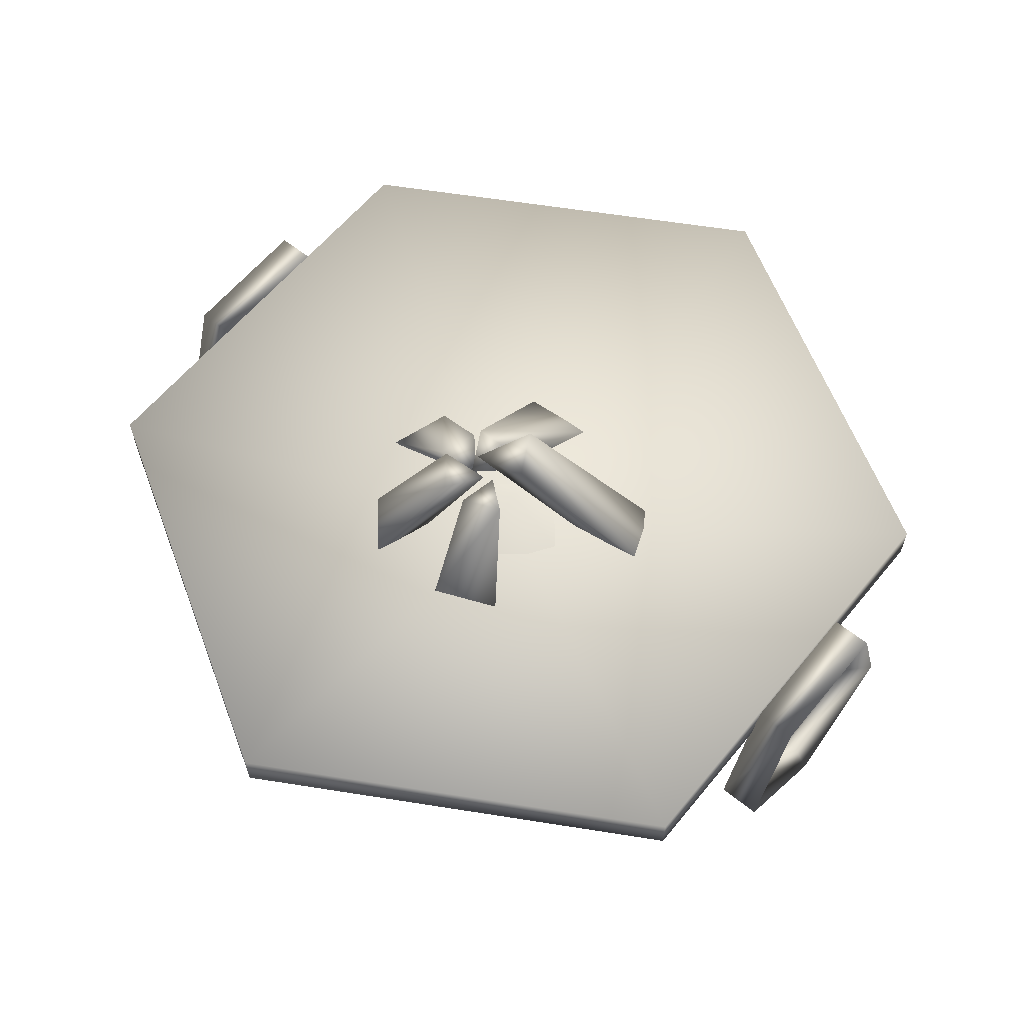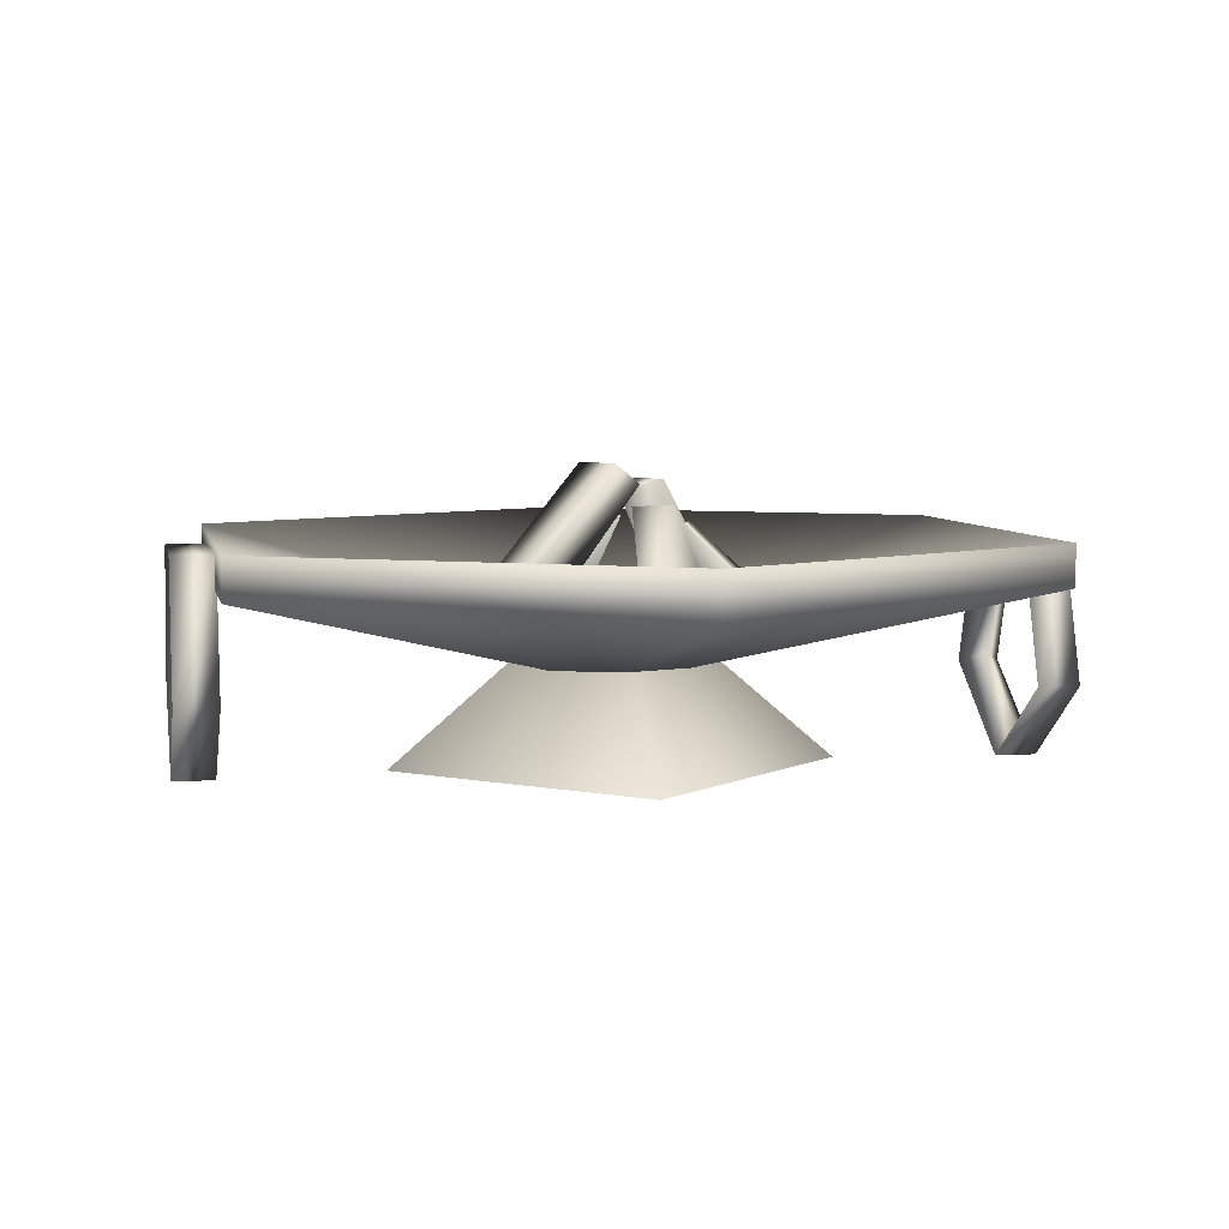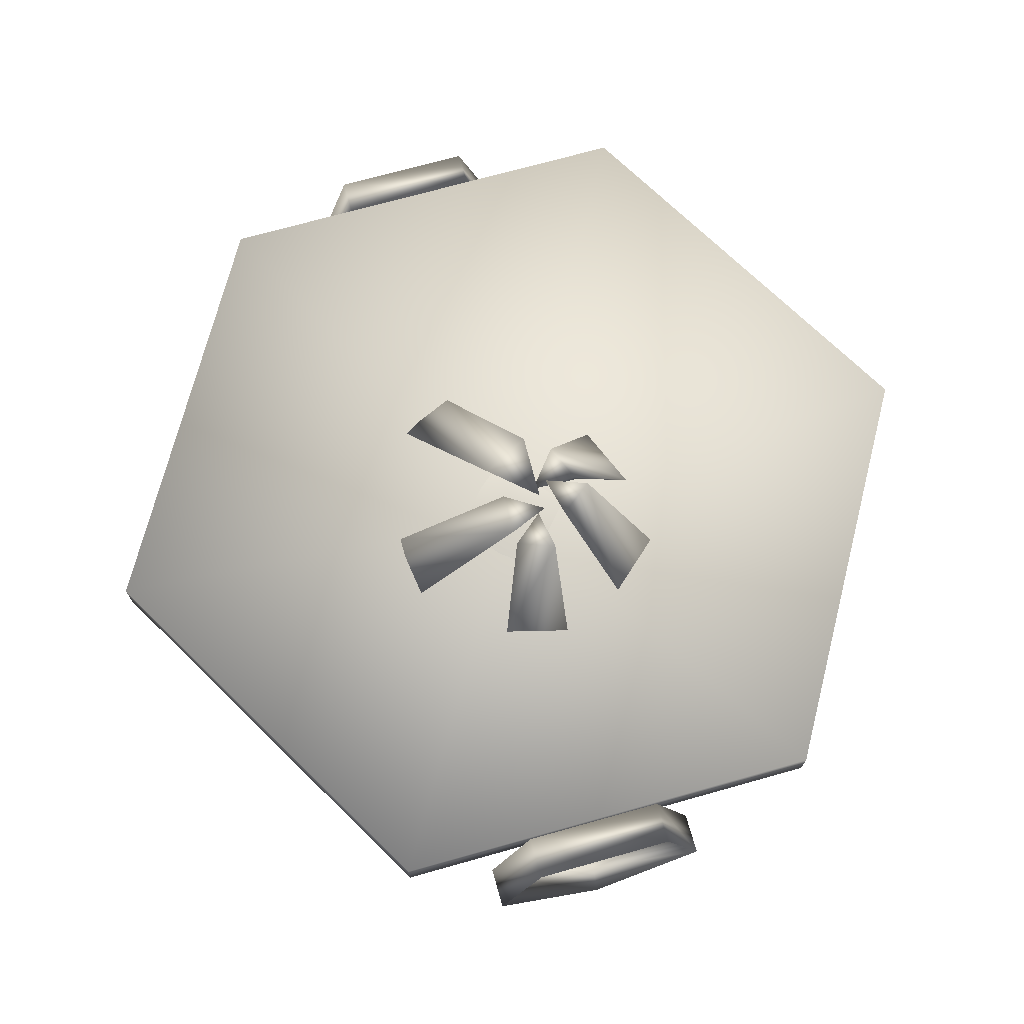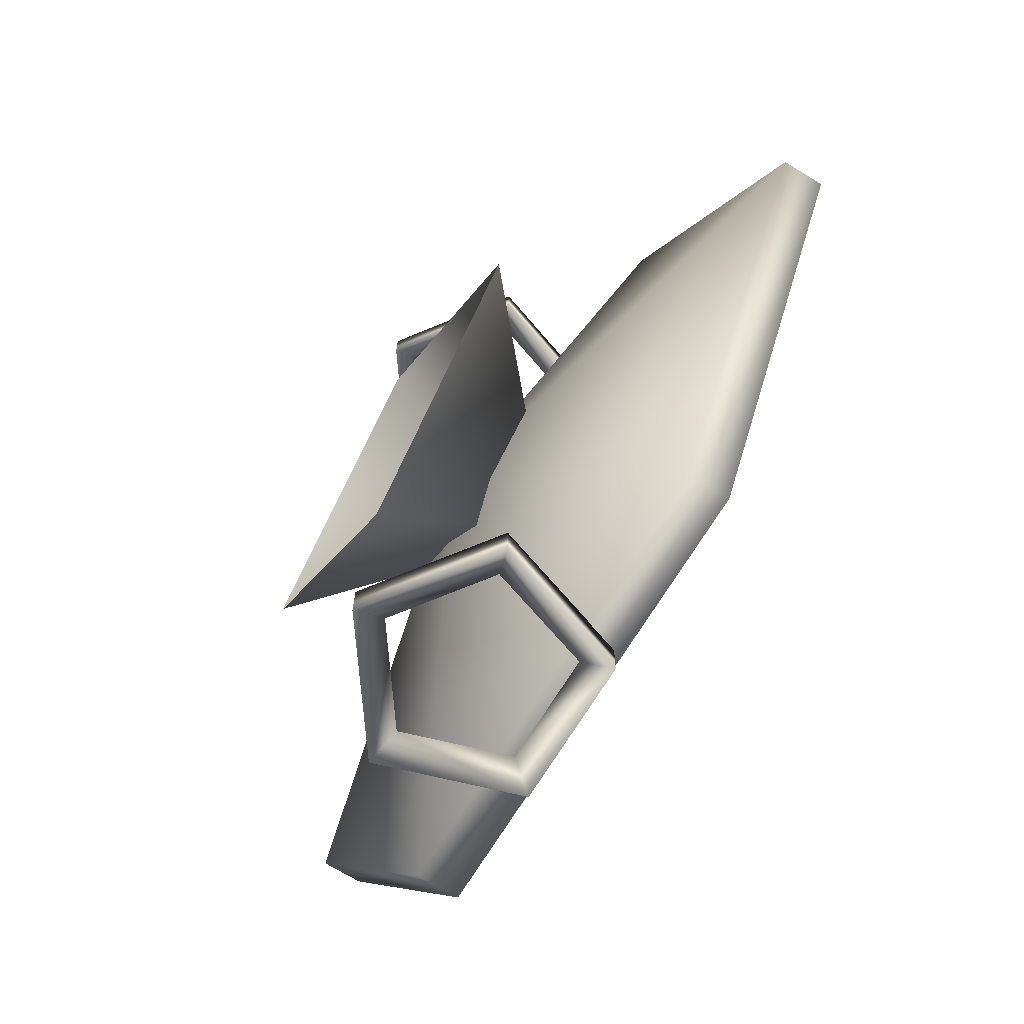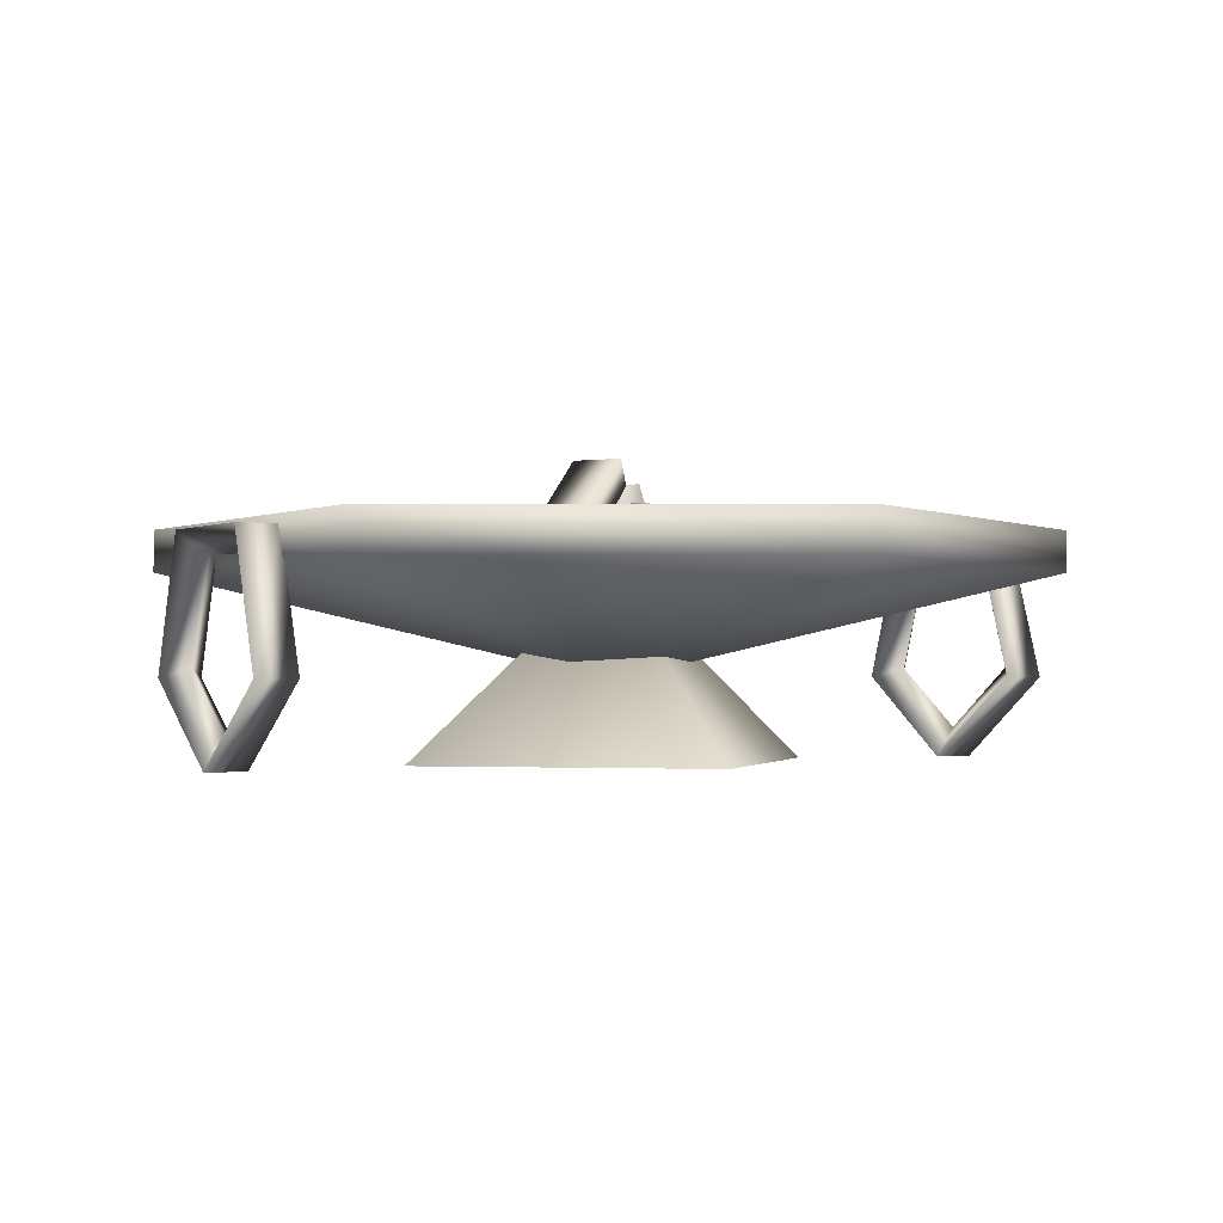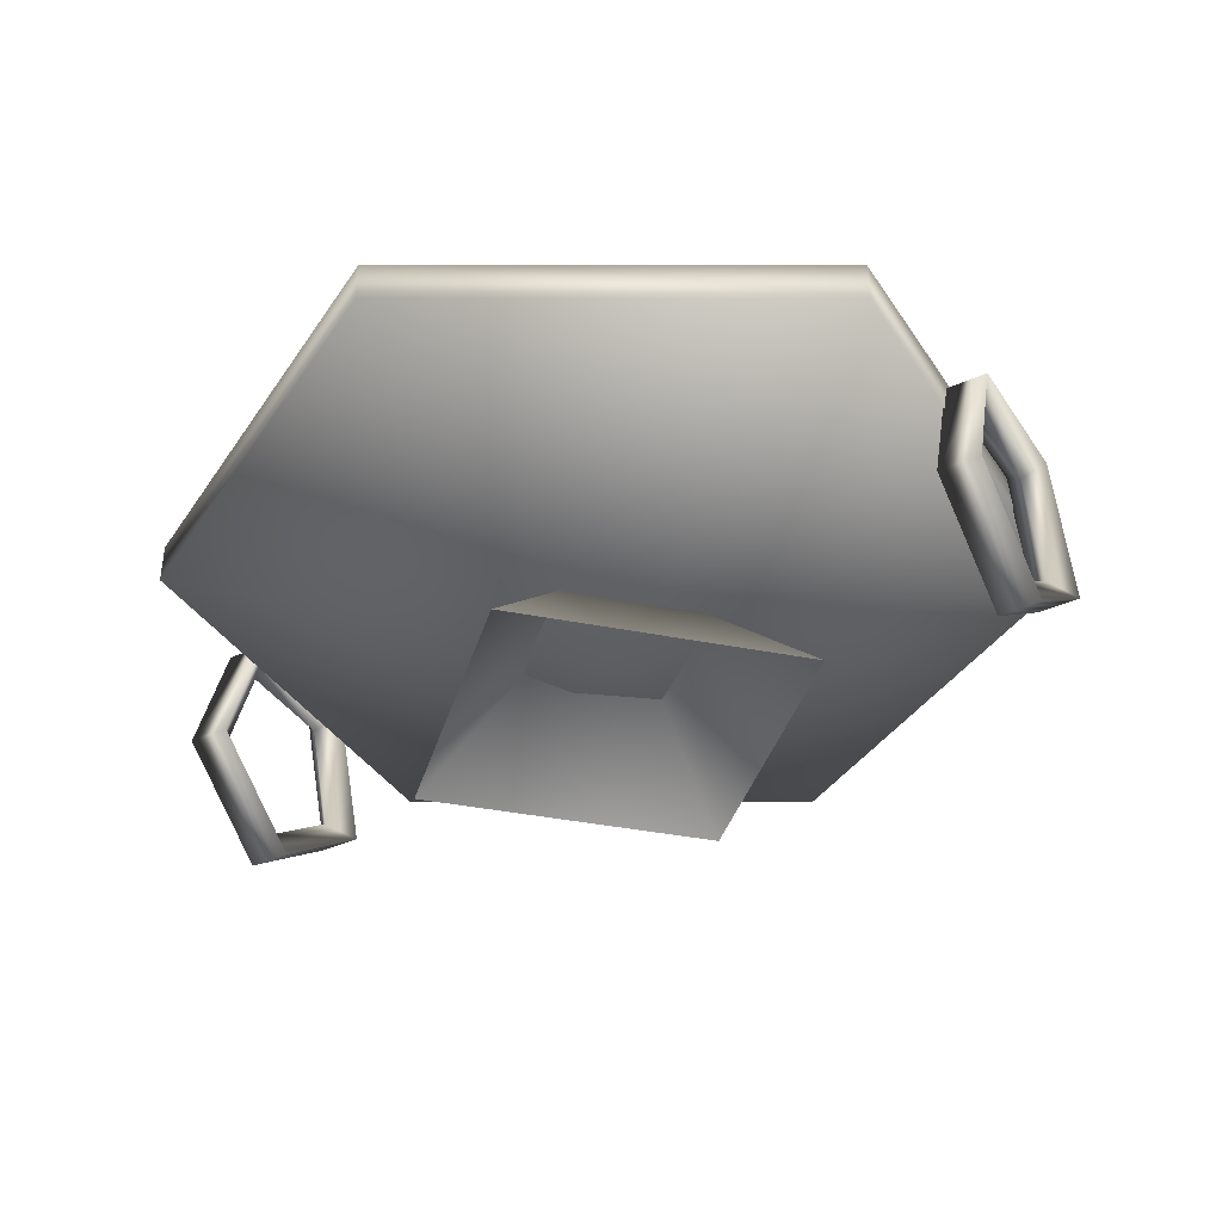
<metadata>
{"format":"obj","ext":"obj","renderer":"f3d","projection":"perspective","resolution":1024,"background":"white","views":[{"elev":61.0,"azim":129.2,"up":"+Y"},{"elev":5.6,"azim":-101.4,"up":"+Y"},{"elev":71.4,"azim":-15.7,"up":"+Y"},{"elev":-70.6,"azim":58.5,"up":"+Z"},{"elev":-1.3,"azim":-120.4,"up":"+Y"},{"elev":-38.6,"azim":119.9,"up":"+Y"}]}
</metadata>
<code>
o
v -0.2659 0.198 1.06
v -0.3417 0.1733 1.115
v -0.04356 -0.04329 1.115
v -0.3417 0.1733 -1.109
v -0.2278 0.5238 -1.109
v -0.2659 0.198 -1.054
v -0.181 0.4593 -1.054
v -0.2659 0.198 -1.054
v -0.181 0.4593 -1.054
v -0.3417 0.1733 -0.999
v -0.2278 0.5238 -0.9988
v -0.3417 0.1733 -0.999
v -0.2278 0.5238 -0.9988
v -0.3417 0.1733 -1.109
v -0.2278 0.5238 -1.109
v -0.3417 0.1733 1.005
v -0.2278 0.5238 1.005
v -0.2659 0.198 1.06
v -0.181 0.4593 1.06
v -0.2659 0.198 1.06
v -0.181 0.4593 1.06
v -0.3417 0.1733 1.115
v -0.2278 0.5238 1.115
v -0.3417 0.1733 1.115
v -0.2278 0.5238 1.115
v -0.3417 0.1733 1.005
v -0.2278 0.5238 1.005
v -1.159 0.4388 1.839e-07
v -1.159 0.5471 1.839e-07
v -0.5793 0.5471 -1.003
v -0.5793 0.4388 -1.003
v -0.5793 0.4388 -1.003
v -0.5793 0.5471 -1.003
v 0.5793 0.5471 -1.003
v 0.5793 0.4388 -1.003
v 0.5793 0.4388 -1.003
v 0.5793 0.5471 -1.003
v 1.159 0.5471 -2.592e-07
v 1.159 0.4388 -2.592e-07
v 1.159 0.4388 -2.592e-07
v 1.159 0.5471 -2.592e-07
v 0.5793 0.5471 1.003
v 0.5793 0.4388 1.003
v 0.5793 0.4388 1.003
v 0.5793 0.5471 1.003
v -0.5793 0.5471 1.003
v -0.5793 0.4388 1.003
v -0.5793 0.4388 1.003
v -0.5793 0.5471 1.003
v -1.159 0.5471 1.839e-07
v -1.159 0.4388 1.839e-07
v -2.704e-08 -0.04005 -0.5779
v -2.759e-15 0.4541 -1.092e-08
v 0.5561 -0.04005 -1.279e-07
v -0.5561 -0.04005 8.484e-08
v -4.748e-09 -0.04005 0.5779
v 0.2546 0.1733 -0.999
v 0.2546 0.1733 -1.109
v 0.1407 0.5238 -1.109
v 0.1407 0.5238 -0.9988
v 0.1788 0.198 -1.054
v -0.04356 0.03643 -1.054
v -0.04356 -0.04329 -0.999
v -0.04356 -0.04329 -1.109
v -0.3417 0.1733 -1.109
v -0.2659 0.198 -1.054
v 0.1407 0.5238 -1.109
v 0.2546 0.1733 -1.109
v 0.09384 0.4593 -1.054
v 0.2546 0.1733 -0.999
v -0.04356 -0.04329 -0.999
v -0.04356 0.03643 -1.054
v -0.2659 0.198 -1.054
v -0.3417 0.1733 -0.999
v 0.09384 0.4593 -1.054
v 0.1788 0.198 -1.054
v 0.1407 0.5238 -0.9988
v -0.04356 -0.04329 -1.109
v -0.3417 0.1733 -0.999
v -0.3417 0.1733 -1.109
v -0.2278 0.5238 -1.109
v 0.1407 0.5238 -1.109
v -0.181 0.4593 -1.054
v 0.1407 0.5238 -0.9988
v 0.1407 0.5238 -1.109
v -0.2278 0.5238 -1.109
v 0.09384 0.4593 -1.054
v -0.2278 0.5238 -0.9988
v -0.2278 0.5238 1.005
v 0.1407 0.5238 1.005
v -0.181 0.4593 1.06
v 0.09384 0.4593 1.06
v 0.1407 0.5238 1.115
v -0.2278 0.5238 1.115
v -0.2278 0.5238 1.005
v 0.1407 0.5238 1.005
v 1.614e-09 0.1638 1.302e-08
v -0.5793 0.4388 -1.003
v 0.5793 0.4388 -1.003
v 1.159 0.4388 -2.592e-07
v 0.5793 0.4388 1.003
v -1.159 0.4388 1.839e-07
v -0.5793 0.4388 1.003
v -1.159 0.5471 1.839e-07
v -0.5793 0.5471 1.003
v 1.629e-09 0.2703 1.811e-08
v -0.5793 0.5471 -1.003
v 0.5793 0.5471 -1.003
v 0.5793 0.5471 1.003
v 1.159 0.5471 -2.592e-07
v 0.09384 0.4593 1.06
v 0.1788 0.198 1.06
v 0.1407 0.5238 1.115
v 0.2546 0.1733 1.115
v 0.2546 0.1733 1.005
v -0.04356 -0.04329 1.005
v -0.04356 0.03643 1.06
v -0.04356 -0.04329 1.115
v -0.3417 0.1733 1.115
v -0.3417 0.1733 1.005
v 0.1407 0.5238 1.115
v 0.2546 0.1733 1.115
v 0.1407 0.5238 1.005
v 0.1788 0.198 1.06
v -0.04356 0.03643 1.06
v -0.04356 -0.04329 1.005
v -0.3417 0.1733 1.005
v -0.2659 0.198 1.06
v 0.1407 0.5238 1.005
v 0.2546 0.1733 1.005
v 0.09384 0.4593 1.06
v 0.07313 0.5812 0.0954
v -0.03578 0.616 0.03991
v -0.03578 0.616 0.1509
v 0.06036 0.6666 0.08152
v 0.05761 0.7241 -0.07614
v -0.06881 0.7241 -0.008921
v 0.05682 0.5842 0.02972
v 0.1787 0.6191 0.03931
v 0.1362 0.6191 -0.06323
v 0.09234 0.642 0.03406
v 0.1146 0.6769 0.1542
v 0.2027 0.6769 0.08668
v 0.05696 0.535 0.09055
v -0.03244 0.5698 0.1739
v 0.07185 0.5698 0.2119
v 0.2874 0.3617 -0.1681
v 0.2123 0.3617 -0.03886
v 0.05682 0.5842 0.02972
v 0.1362 0.6191 -0.06323
v 0.3586 0.3617 0.003751
v 0.1787 0.6191 0.03931
v 0.2123 0.3617 -0.03886
v 0.05682 0.5842 0.02972
v 0.1146 0.6769 0.1542
v 0.09234 0.642 0.03406
v 0.1988 0.3617 0.1665
v 0.2392 0.3617 0.3405
v 0.2027 0.6769 0.08668
v 0.3867 0.3617 0.2273
v 0.09234 0.642 0.03406
v 0.1988 0.3617 0.1665
v -0.03244 0.5698 0.1739
v 0.05696 0.535 0.09055
v 0.002456 0.3617 0.2515
v -0.1226 0.3617 0.379
v 0.07185 0.5698 0.2119
v 0.05218 0.3617 0.4426
v 0.05696 0.535 0.09055
v 0.002456 0.3617 0.2515
v -0.03578 0.616 0.03991
v 0.07313 0.5812 0.0954
v -0.09901 0.3617 0.0954
v -0.3483 0.3617 0.002405
v -0.03578 0.616 0.1509
v -0.3483 0.3617 0.1884
v 0.07313 0.5812 0.0954
v -0.09901 0.3617 0.0954
v 0.05761 0.7241 -0.07614
v 0.06036 0.6666 0.08152
v -0.07608 0.3559 -0.1751
v -0.1067 0.3559 -0.4066
v -0.06881 0.7241 -0.008921
v -0.2509 0.3559 -0.3299
v 0.06036 0.6666 0.08152
v -0.07608 0.3559 -0.1751
g Geoset0
f 1 2 3
f 4 5 6
f 5 7 6
f 8 9 10
f 9 11 10
f 12 13 14
f 13 15 14
f 16 17 18
f 17 19 18
f 20 21 22
f 21 23 22
f 24 25 26
f 25 27 26
f 28 29 30
f 31 28 30
f 32 33 34
f 35 32 34
f 36 37 38
f 39 36 38
f 40 41 42
f 43 40 42
f 44 45 46
f 47 44 46
f 48 49 50
f 51 48 50
f 52 53 54
f 55 53 52
f 56 53 55
f 54 53 56
f 57 58 59
f 60 57 59
f 61 62 57
f 62 63 57
f 64 65 62
f 65 66 62
f 67 68 69
f 68 61 69
f 70 71 68
f 71 64 68
f 72 73 71
f 73 74 71
f 75 76 77
f 76 70 77
f 58 78 76
f 78 72 76
f 63 79 78
f 79 80 78
f 81 82 83
f 84 85 86
f 82 87 83
f 87 84 83
f 84 88 83
f 88 84 86
f 89 90 91
f 90 92 91
f 93 94 91
f 92 93 91
f 94 93 95
f 93 96 95
f 97 98 99
f 97 99 100
f 97 100 101
f 97 102 98
f 97 103 102
f 97 101 103
f 104 105 106
f 107 104 106
f 108 107 106
f 105 109 106
f 109 110 106
f 110 108 106
f 111 112 113
f 112 114 113
f 115 116 112
f 116 117 112
f 118 119 116
f 119 120 116
f 121 122 123
f 122 115 123
f 124 125 122
f 125 118 122
f 126 127 125
f 127 128 125
f 129 130 131
f 130 124 131
f 114 3 130
f 3 126 130
f 117 1 3
g Geoset1
f 132 133 134
f 135 136 137
f 138 139 140
f 141 142 143
f 144 145 146
f 147 148 149
f 149 150 147
f 151 147 150
f 150 152 151
f 153 151 152
f 152 154 153
f 155 156 157
f 157 158 155
f 159 155 158
f 158 160 159
f 161 159 160
f 160 162 161
f 163 164 165
f 165 166 163
f 167 163 166
f 166 168 167
f 169 167 168
f 168 170 169
f 171 172 173
f 173 174 171
f 175 171 174
f 174 176 175
f 177 175 176
f 176 178 177
f 179 180 181
f 181 182 179
f 183 179 182
f 182 184 183
f 185 183 184
f 184 186 185

</code>
